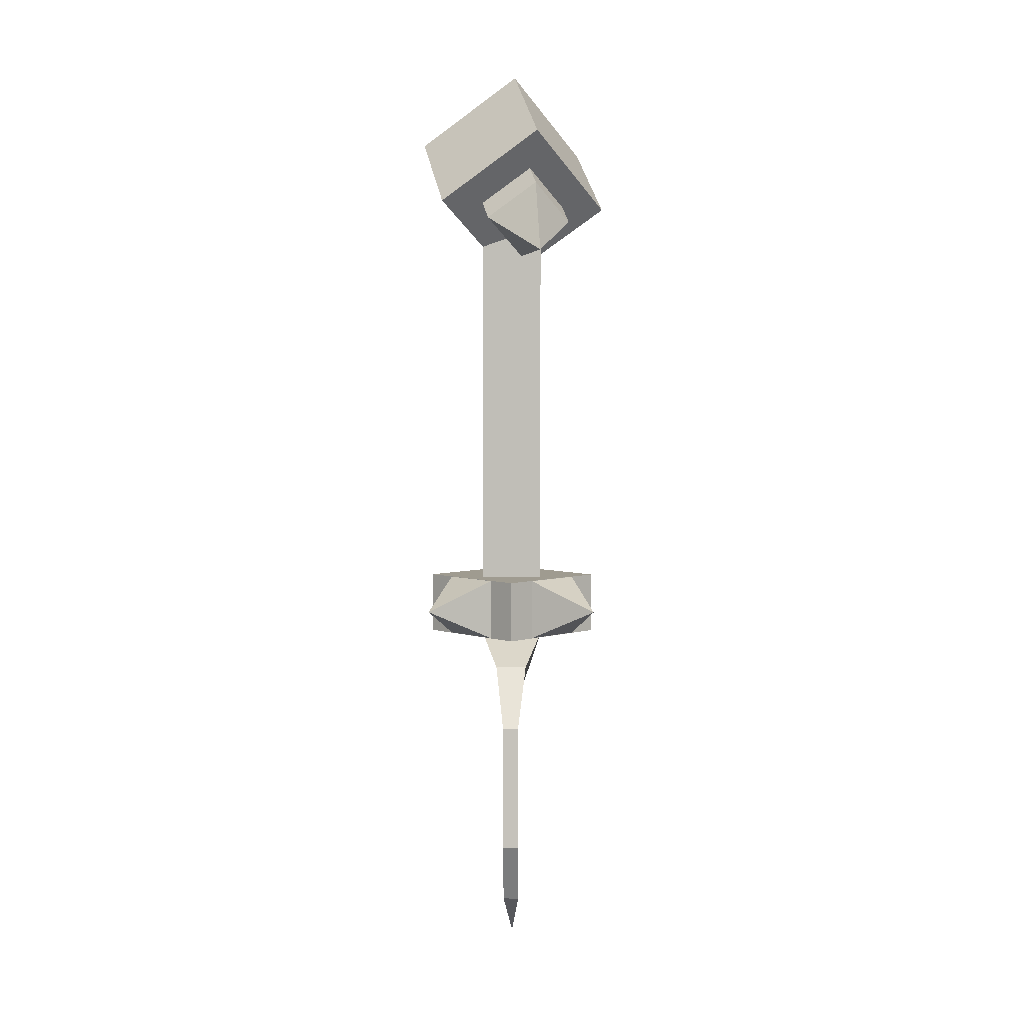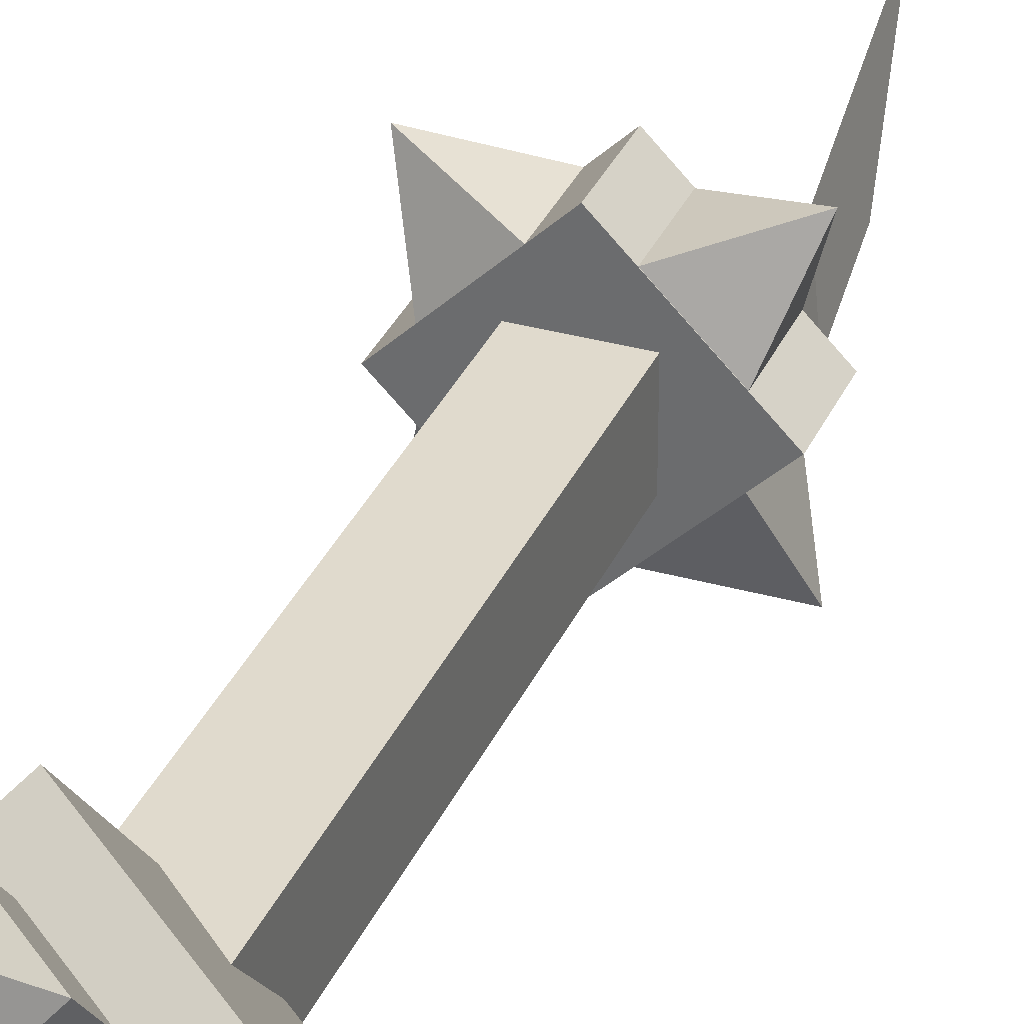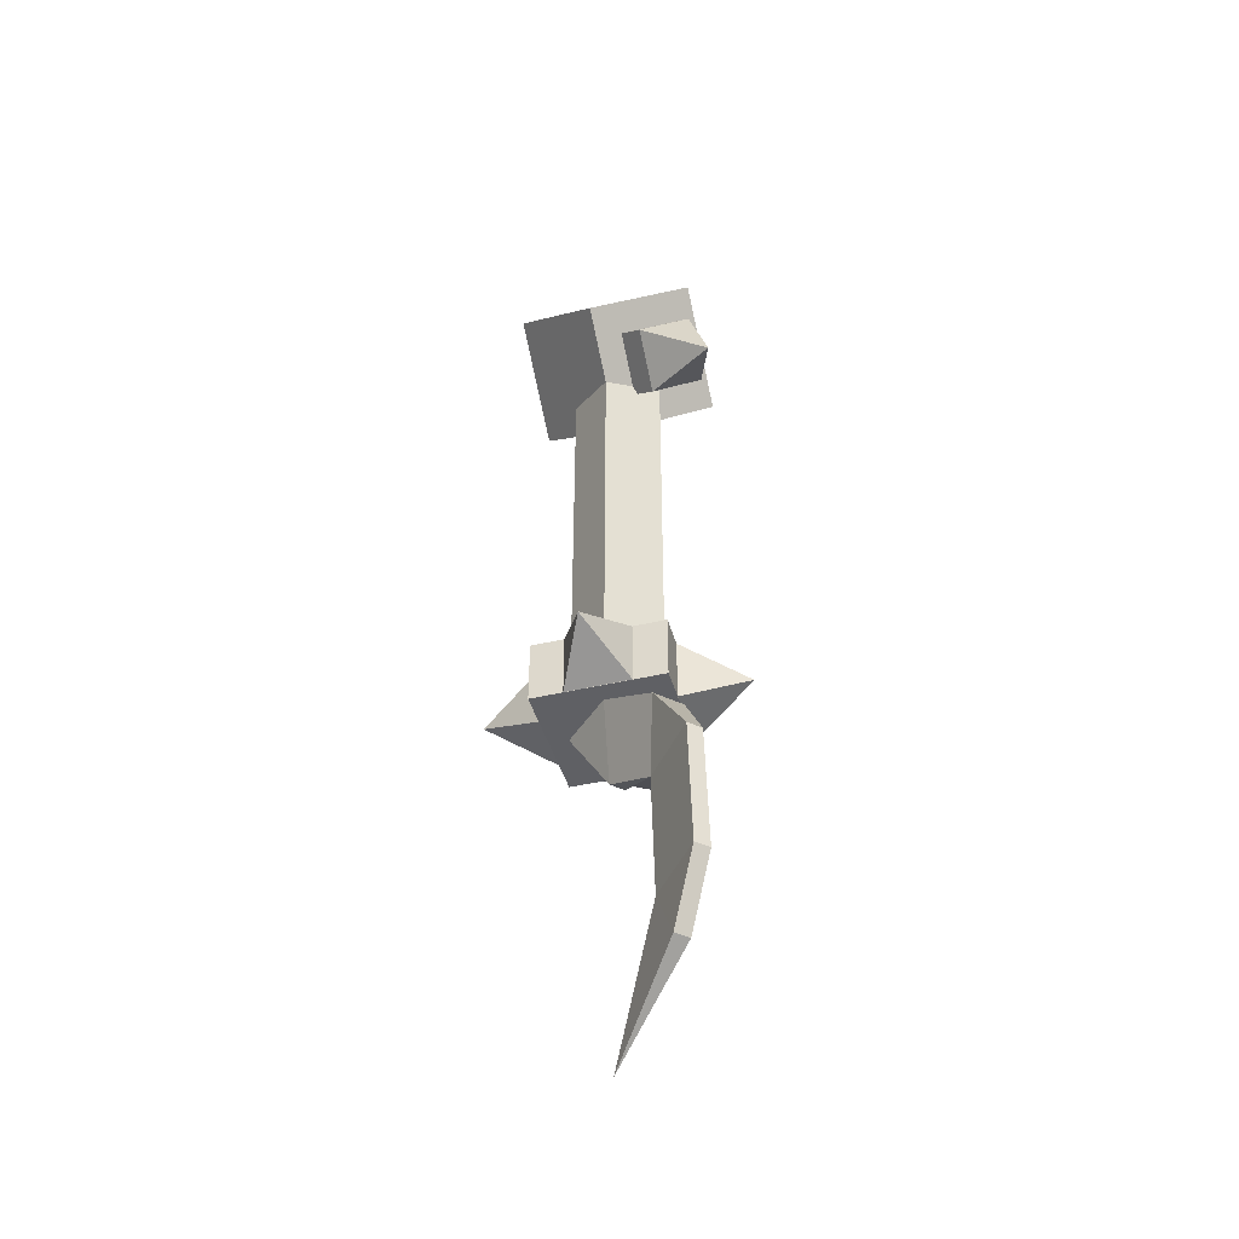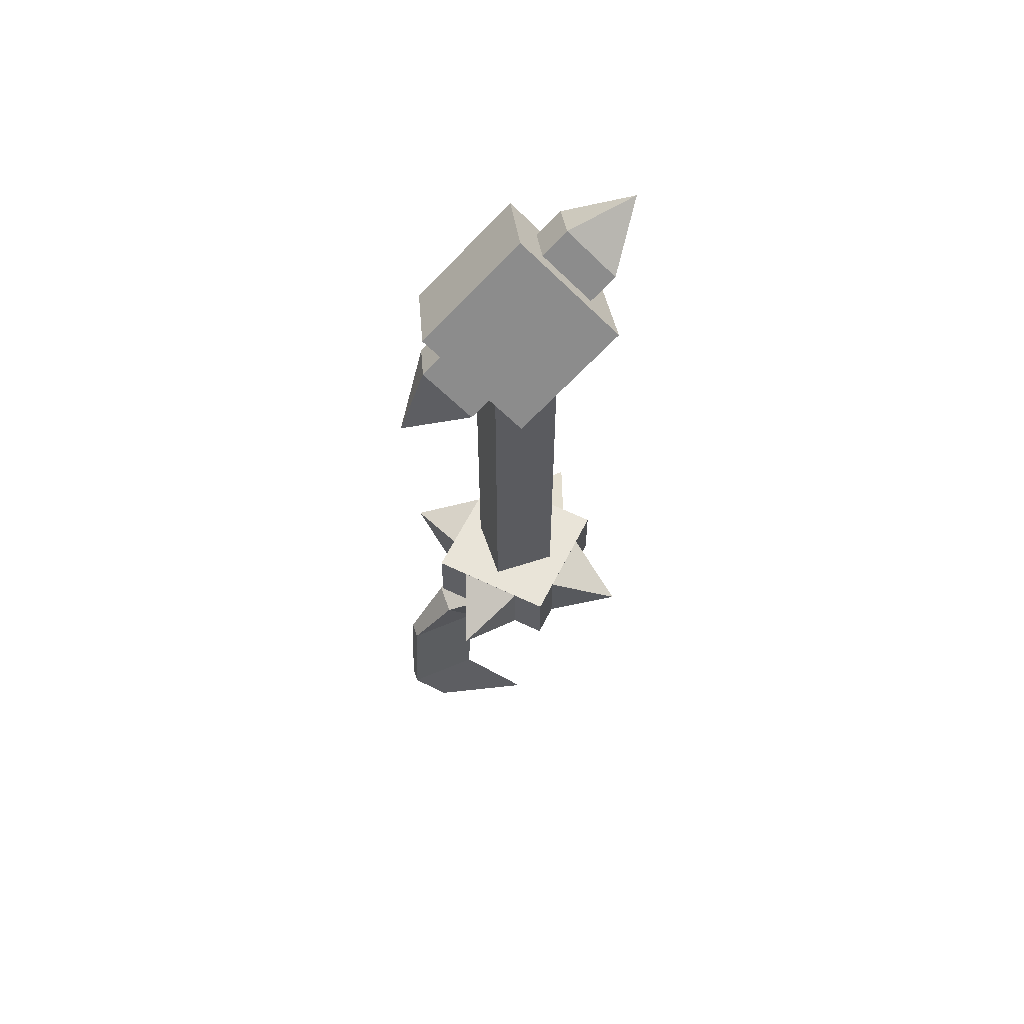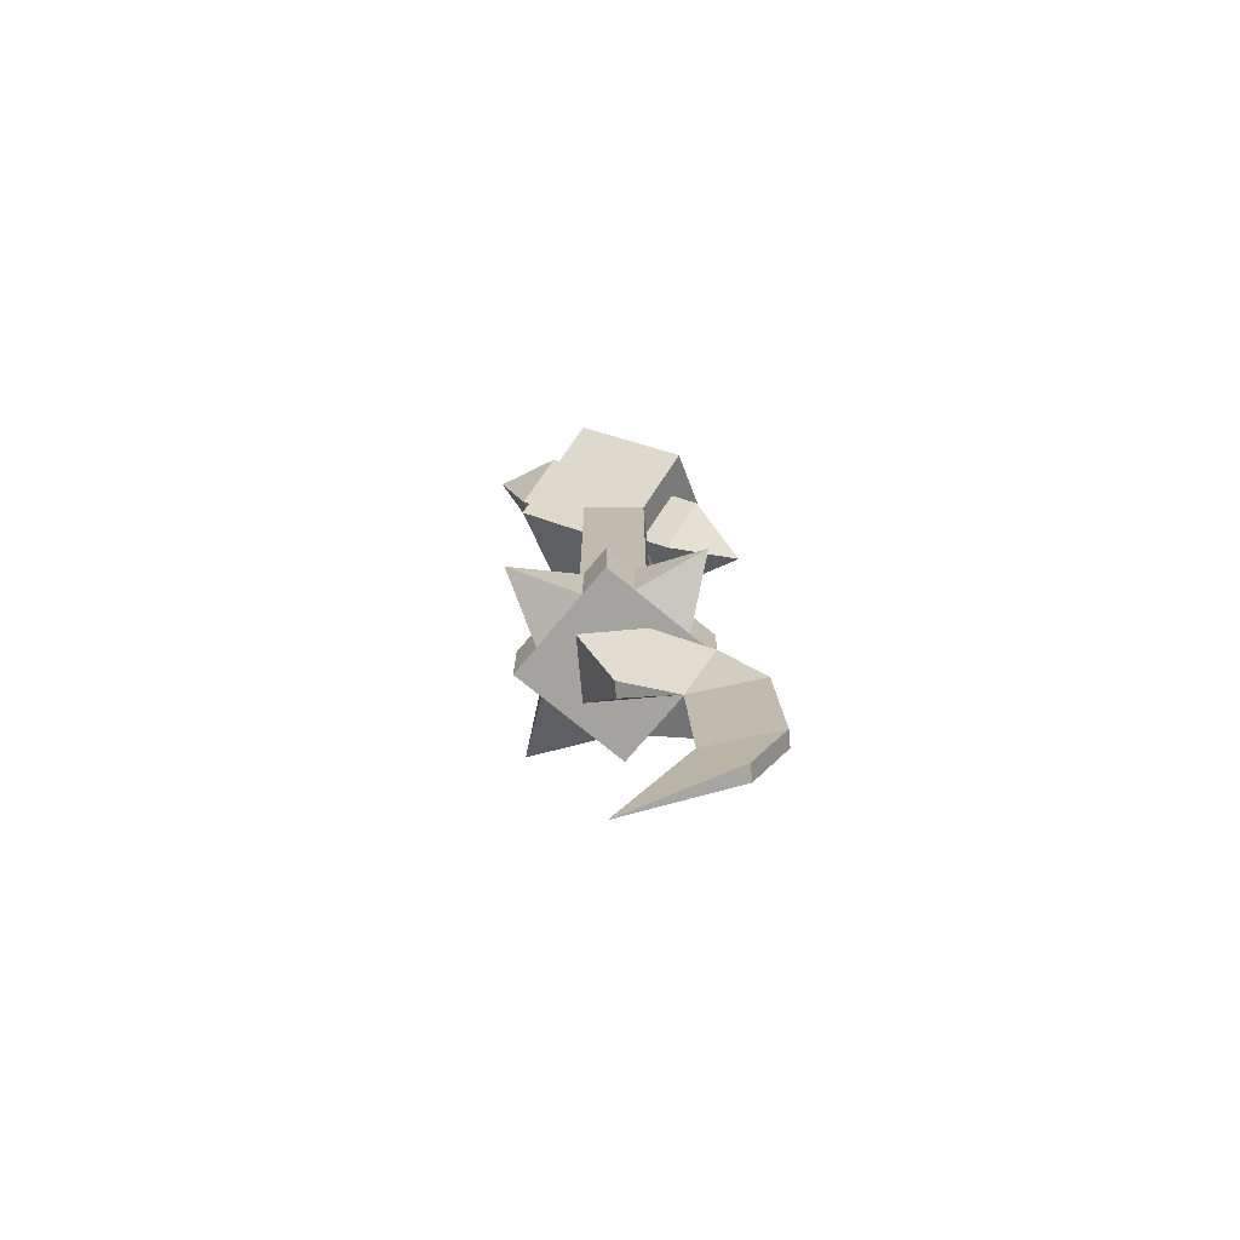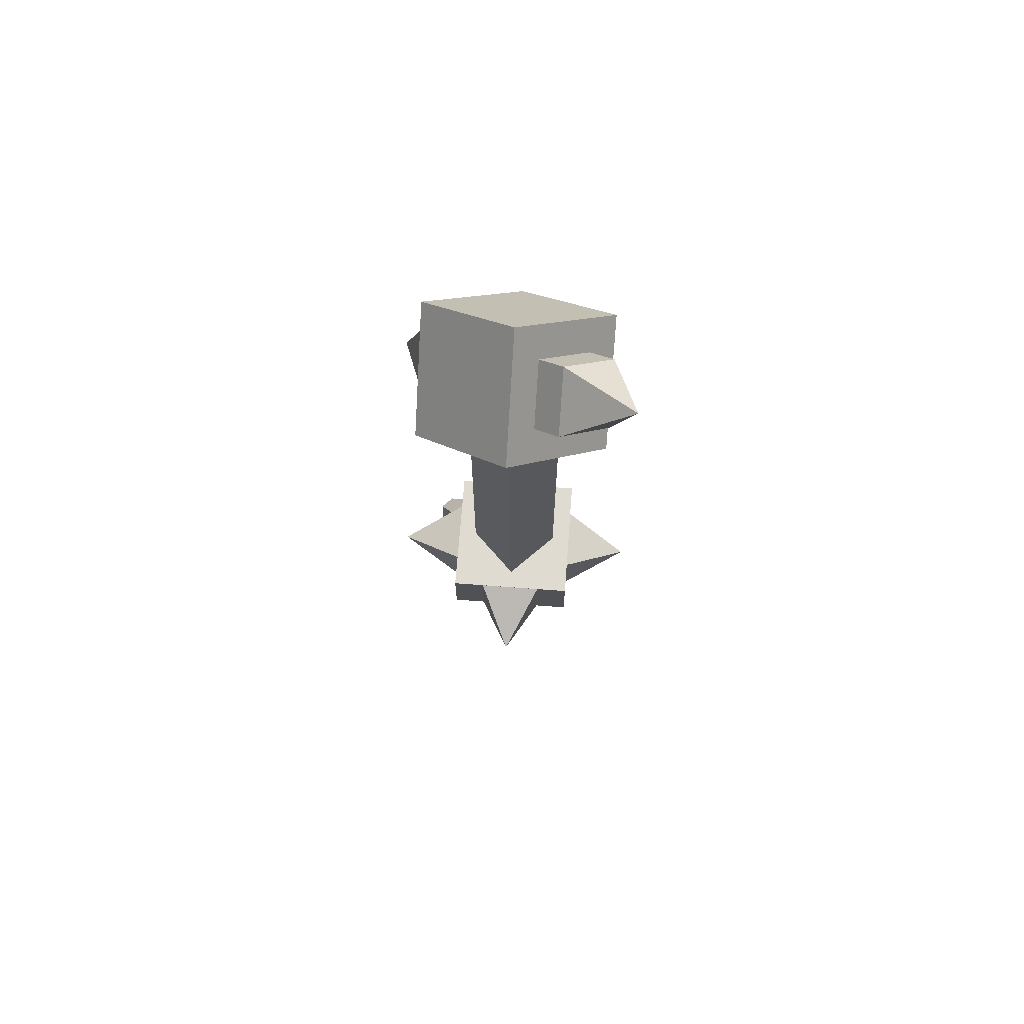
<metadata>
{"format":"obj","ext":"obj","renderer":"f3d","projection":"perspective","resolution":1024,"background":"white","views":[{"elev":4.1,"azim":-179.3,"up":"+Y"},{"elev":33.1,"azim":-158.8,"up":"+Z"},{"elev":-43.5,"azim":150.5,"up":"+Y"},{"elev":60.3,"azim":-108.6,"up":"+Y"},{"elev":-72.9,"azim":95.2,"up":"+Y"},{"elev":69.8,"azim":-40.7,"up":"+Y"}]}
</metadata>
<code>
o ARM_RIGHT_BONE_BLADED_Cube.447
v 0.4062 0.7188 0.03125
v 0.4062 1.156 0.03125
v 0.4062 0.7188 -0.03125
v 0.4062 1.156 -0.03125
v 0.3438 0.7188 0.03125
v 0.3438 1.156 0.03125
v 0.3438 0.7188 -0.03125
v 0.3438 1.156 -0.03125
v 0.375 0.7188 0.08839
v 0.4634 0.7188 0
v 0.2866 0.7188 0
v 0.375 0.7188 -0.08839
v 0.4634 0.6562 0
v 0.375 0.6562 0.08839
v 0.375 0.6562 -0.08839
v 0.2866 0.6562 0
v 0.4409 0.6562 -0.02174
v 0.4409 0.7188 -0.02174
v 0.463 0.6875 -0.08804
v 0.287 0.6875 0.08804
v 0.3967 0.6562 -0.06594
v 0.3967 0.7188 -0.06594
v 0.3091 0.7188 0.02174
v 0.3091 0.6562 0.02174
v 0.3533 0.6562 0.06594
v 0.3533 0.7188 0.06594
v 0.3967 0.6562 0.06594
v 0.3967 0.7188 0.06594
v 0.463 0.6875 0.08804
v 0.287 0.6875 -0.08804
v 0.4409 0.6562 0.02174
v 0.4409 0.7188 0.02174
v 0.3533 0.7188 -0.06594
v 0.3533 0.6562 -0.06594
v 0.3091 0.6562 -0.02174
v 0.3091 0.7188 -0.02174
v 0.3796 1.228 0.02663
v 0.4299 1.193 0.03886
v 0.4054 1.123 -0.06169
v 0.3552 1.158 -0.07392
v 0.3948 1.155 0.07392
v 0.3446 1.19 0.06169
v 0.3201 1.12 -0.03886
v 0.3704 1.085 -0.02663
v 0.4726 1.194 0.02744
v 0.4024 1.118 0.09756
v 0.3019 1.188 0.07311
v 0.372 1.264 0.002986
v 0.436 1.21 0.06399
v 0.4009 1.172 0.09906
v 0.3507 1.207 0.08683
v 0.3857 1.245 0.05177
v 0.4056 1.244 0.1257
v 0.3476 1.194 -0.09756
v 0.4481 1.124 -0.07311
v 0.378 1.048 -0.002986
v 0.2774 1.118 -0.02744
v 0.3491 1.14 -0.09906
v 0.3993 1.105 -0.08683
v 0.3643 1.067 -0.05177
v 0.314 1.102 -0.06399
v 0.3444 1.069 -0.1257
v 0.3672 0.5938 0
v 0.3828 0.5938 0
v 0.375 0.5658 -0.0559
v 0.375 0.3131 0.005183
v 0.3594 0.6283 -0.08715
v 0.3906 0.6283 -0.08715
v 0.3828 0.3801 -0.1003
v 0.3672 0.3801 -0.1003
v 0.375 0.4409 -0.06166
v 0.3828 0.5691 -0.1274
v 0.3828 0.4442 -0.1332
v 0.3672 0.5691 -0.1274
v 0.3672 0.4442 -0.1332
v 0.3438 0.6562 0.03125
v 0.4062 0.6562 0.03125
v 0.4062 0.6562 -0.03125
v 0.3438 0.6562 -0.03125
f 37 52 49 38
f 43 61 60 44
f 45 46 56 55
f 54 57 47 48
f 1 3 4 2
f 3 7 8 4
f 7 5 6 8
f 5 1 2 6
f 13 14 16 15
f 10 12 11 9
f 12 15 16 11
f 9 14 13 10
f 11 16 14 9
f 10 13 15 12
f 17 19 18
f 20 25 26
f 19 21 22
f 24 20 23
f 19 17 21
f 19 22 18
f 20 24 25
f 20 26 23
f 27 29 28
f 30 35 36
f 29 31 32
f 34 30 33
f 29 27 31
f 29 32 28
f 30 34 35
f 30 36 33
f 46 47 57 56
f 45 55 54 48
f 51 53 52
f 41 50 51 42
f 42 51 52 37
f 38 49 50 41
f 49 53 50
f 52 53 49
f 50 53 51
f 45 48 47 46
f 55 56 57 54
f 60 62 59
f 44 60 59 39
f 40 58 61 43
f 39 59 58 40
f 58 62 61
f 59 62 58
f 61 62 60
f 79 67 65 63
f 66 71 70
f 75 70 71
f 73 69 70 75
f 65 71 73 72
f 72 73 75 74
f 68 72 74 67
f 65 72 68
f 74 75 71 65
f 67 74 65
f 71 69 73
f 64 65 68 78
f 78 68 67 79
f 63 76 79
f 64 77 76 63
f 63 65 64
f 64 78 77
f 70 69 66
f 69 71 66

</code>
